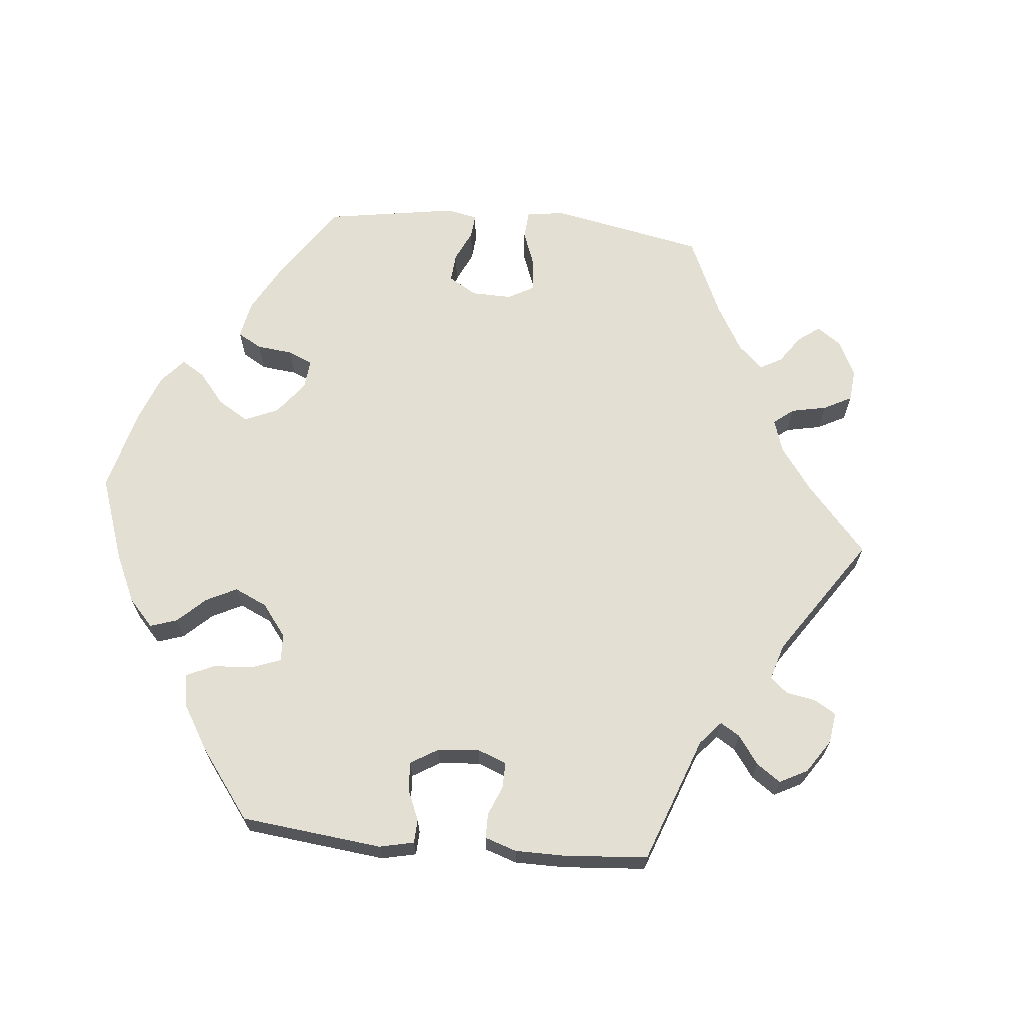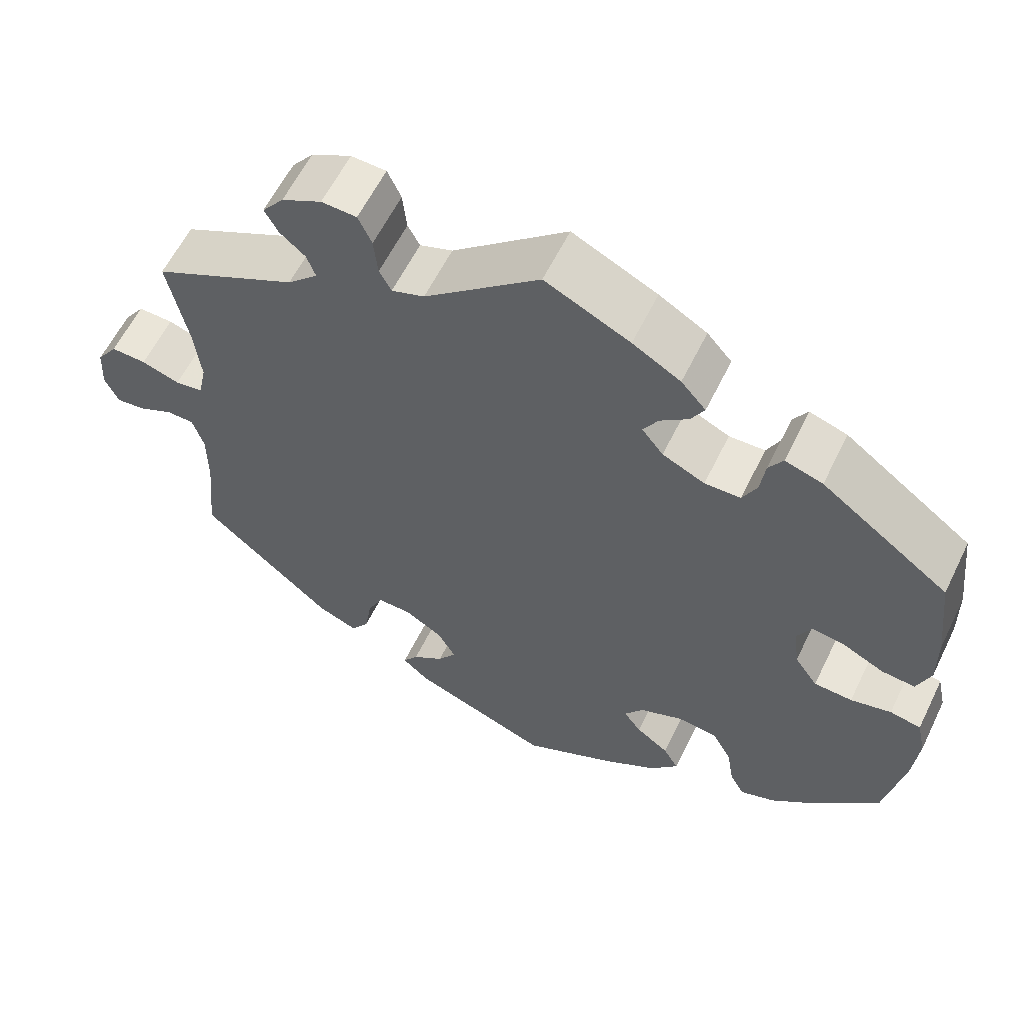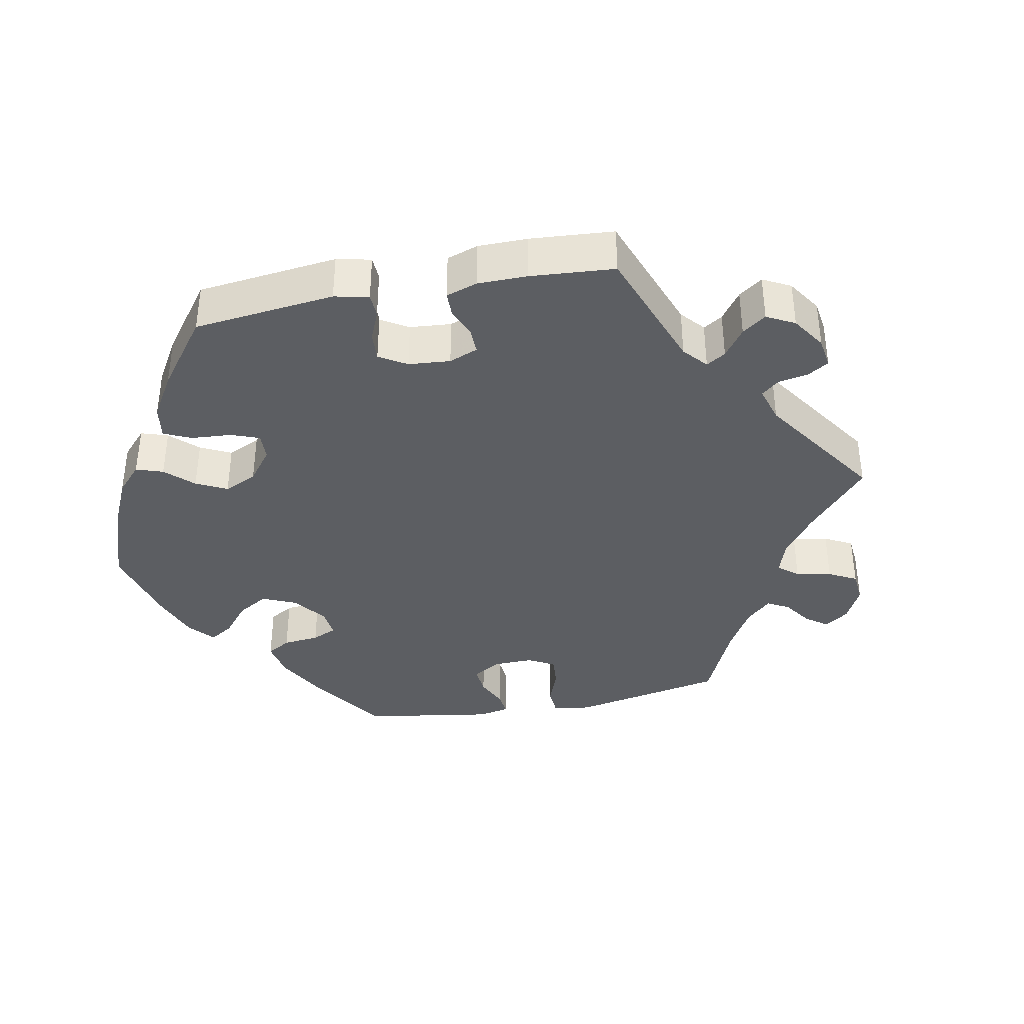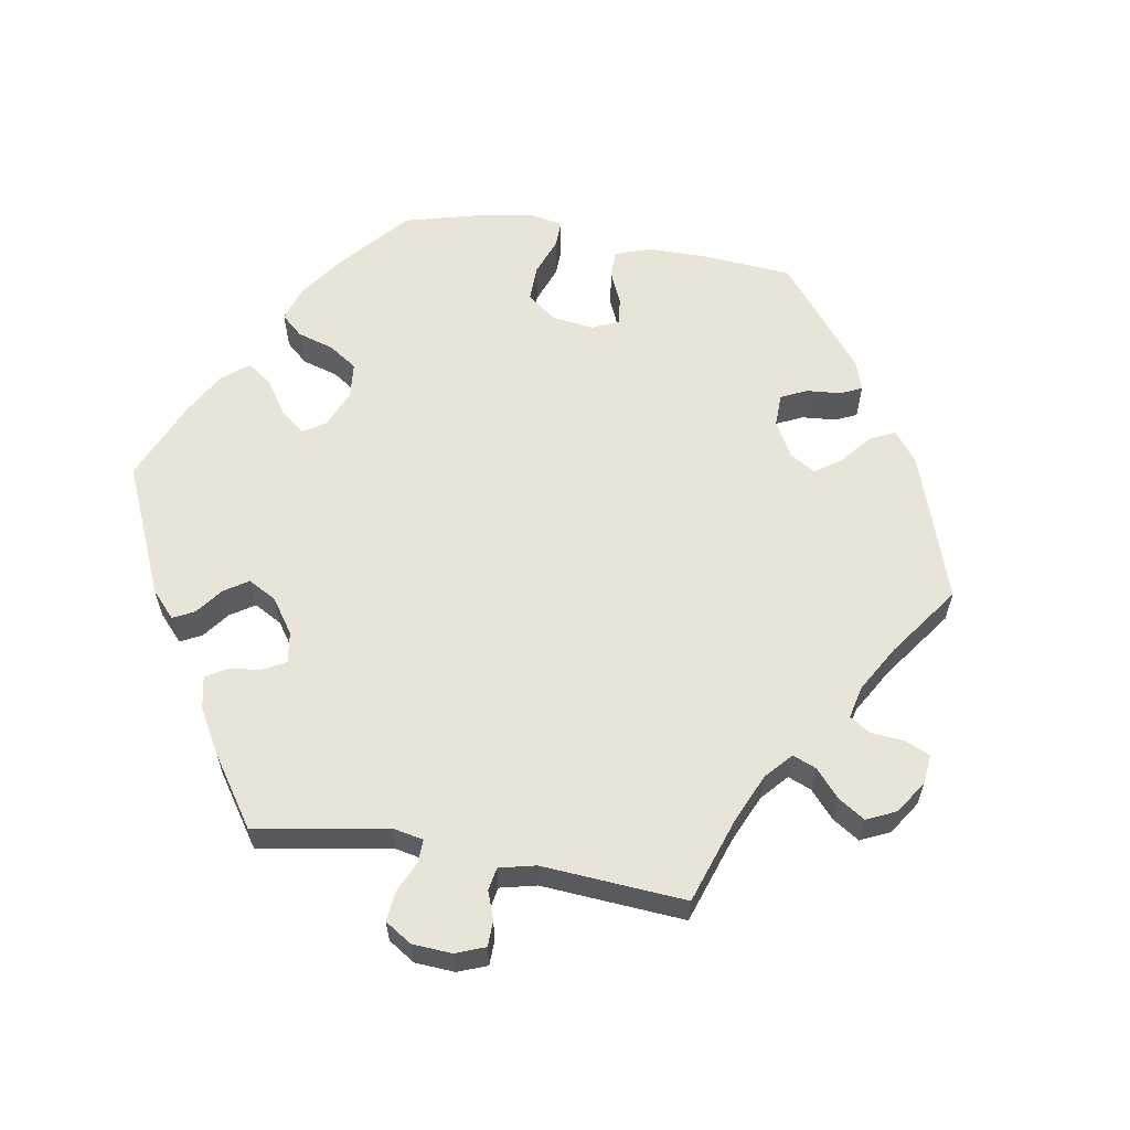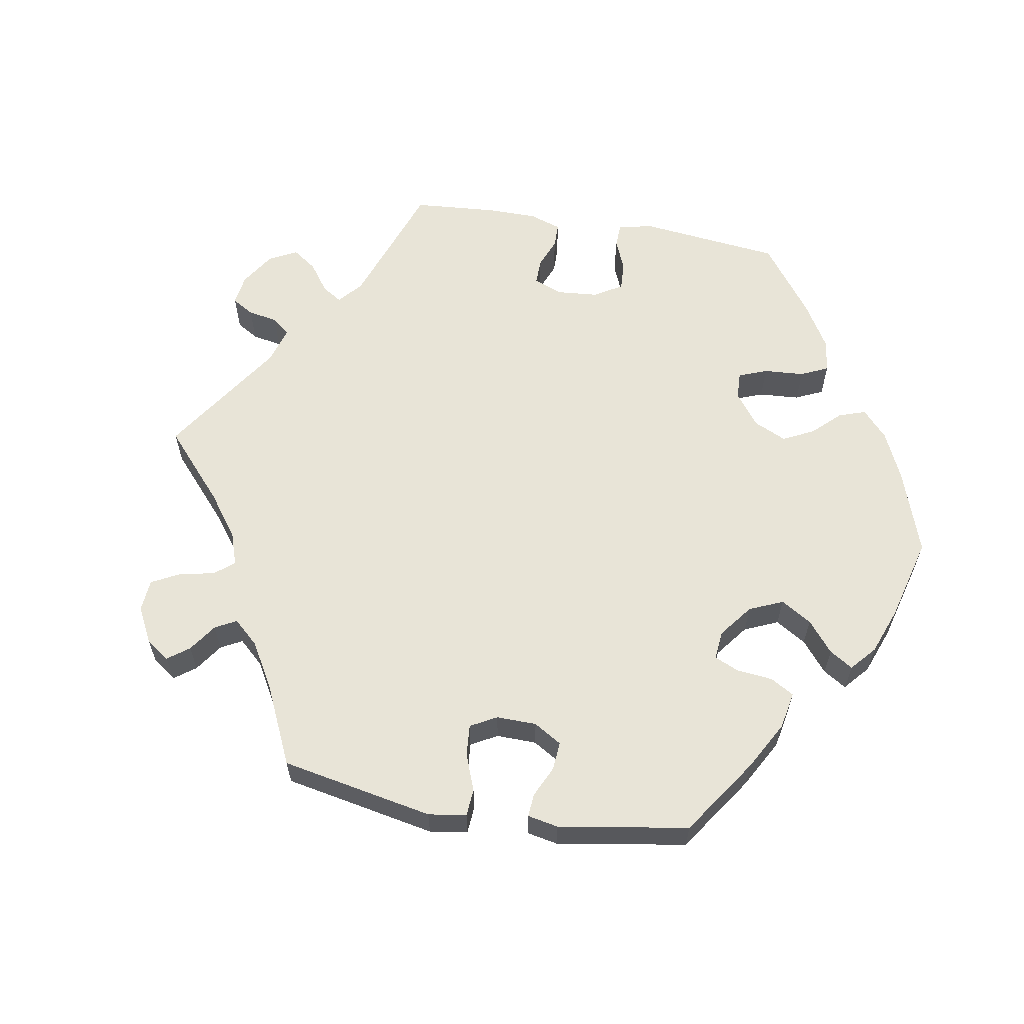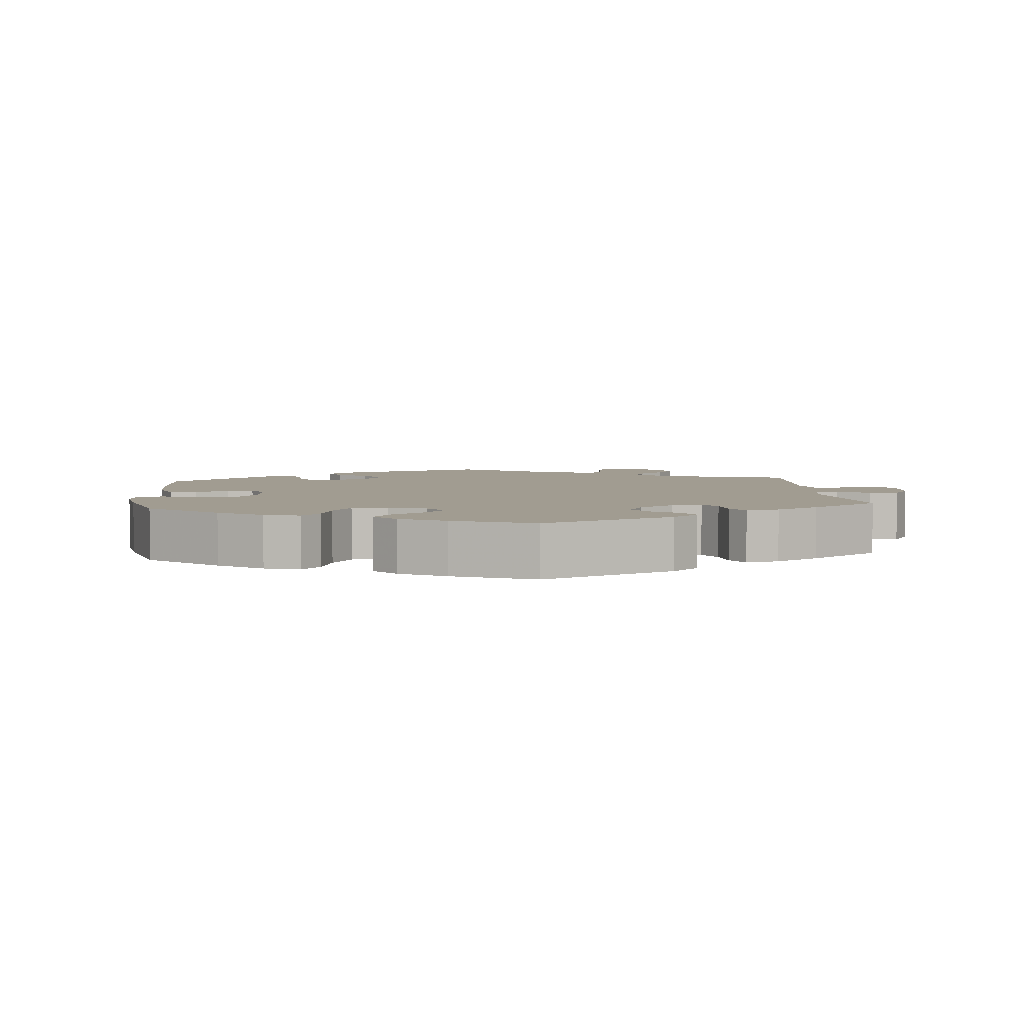
<metadata>
{"format":"obj","ext":"obj","renderer":"f3d","projection":"perspective","resolution":1024,"background":"white","views":[{"elev":67.0,"azim":-24.5,"up":"+Y"},{"elev":59.6,"azim":-154.1,"up":"+Z"},{"elev":-38.0,"azim":-19.0,"up":"+Y"},{"elev":60.7,"azim":39.8,"up":"+Y"},{"elev":61.3,"azim":159.7,"up":"+Y"},{"elev":4.5,"azim":-65.7,"up":"+Y"}]}
</metadata>
<code>
v -0.524 0.07 -0.166
v -0.531 0.07 -0.092
v -0.52 0.07 -0.042
v -0.481 0.07 -0.034
v -0.43 0.07 -0.046
v -0.382 0.07 -0.043
v -0.353 0.07 -0.002
v -0.346 0.07 0.054
v -0.364 0.07 0.088
v -0.406 0.07 0.081
v -0.457 0.07 0.056
v -0.499 0.07 0.052
v -0.516 0.07 0.096
v -0.515 0.07 0.168
v -0.501 0.07 0.288
v -0.341 0.07 0.406
v -0.294 0.07 0.421
v -0.276 0.07 0.393
v -0.27 0.07 0.347
v -0.252 0.07 0.311
v -0.207 0.07 0.31
v -0.154 0.07 0.335
v -0.127 0.07 0.369
v -0.146 0.07 0.4
v -0.181 0.07 0.427
v -0.198 0.07 0.457
v -0.167 0.07 0.492
v -0.107 0.07 0.527
v -0.001 0.07 0.578
v 0.143 0.07 0.458
v 0.184 0.07 0.444
v 0.199 0.07 0.472
v 0.204 0.07 0.521
v 0.221 0.07 0.558
v 0.265 0.07 0.56
v 0.315 0.07 0.535
v 0.342 0.07 0.501
v 0.325 0.07 0.47
v 0.293 0.07 0.443
v 0.282 0.07 0.413
v 0.32 0.07 0.377
v 0.501 0.07 0.289
v 0.476 0.07 0.165
v 0.468 0.07 0.092
v 0.478 0.07 0.044
v 0.513 0.07 0.039
v 0.561 0.07 0.055
v 0.605 0.07 0.057
v 0.631 0.07 0.02
v 0.634 0.07 -0.035
v 0.617 0.07 -0.072
v 0.58 0.07 -0.068
v 0.537 0.07 -0.048
v 0.503 0.07 -0.049
v 0.489 0.07 -0.094
v 0.489 0.07 -0.168
v 0.501 0.07 -0.289
v 0.337 0.07 -0.432
v 0.287 0.07 -0.452
v 0.265 0.07 -0.42
v 0.256 0.07 -0.366
v 0.237 0.07 -0.326
v 0.195 0.07 -0.327
v 0.147 0.07 -0.356
v 0.125 0.07 -0.396
v 0.148 0.07 -0.429
v 0.187 0.07 -0.456
v 0.206 0.07 -0.483
v 0.173 0.07 -0.512
v 0 0.07 -0.578
v -0.117 0.07 -0.522
v -0.184 0.07 -0.482
v -0.219 0.07 -0.442
v -0.2 0.07 -0.409
v -0.159 0.07 -0.379
v -0.137 0.07 -0.349
v -0.161 0.07 -0.316
v -0.215 0.07 -0.294
v -0.266 0.07 -0.3
v -0.29 0.07 -0.344
v -0.299 0.07 -0.399
v -0.317 0.07 -0.433
v -0.361 0.07 -0.418
v -0.415 0.07 -0.374
v -0.5 0.07 -0.289
v -0.524 0 -0.166
v -0.531 0 -0.092
v -0.52 0 -0.042
v -0.481 0 -0.034
v -0.43 0 -0.046
v -0.382 0 -0.043
v -0.353 0 -0.002
v -0.346 0 0.054
v -0.364 0 0.088
v -0.406 0 0.081
v -0.457 0 0.056
v -0.499 0 0.052
v -0.516 0 0.096
v -0.515 0 0.168
v -0.501 0 0.288
v -0.341 0 0.406
v -0.294 0 0.421
v -0.276 0 0.393
v -0.27 0 0.347
v -0.252 0 0.311
v -0.207 0 0.31
v -0.154 0 0.335
v -0.127 0 0.369
v -0.146 0 0.4
v -0.181 0 0.427
v -0.198 0 0.457
v -0.167 0 0.492
v -0.107 0 0.527
v -0.001 0 0.578
v 0.143 0 0.458
v 0.184 0 0.444
v 0.199 0 0.472
v 0.204 0 0.521
v 0.221 0 0.558
v 0.265 0 0.56
v 0.315 0 0.535
v 0.342 0 0.501
v 0.325 0 0.47
v 0.293 0 0.443
v 0.282 0 0.413
v 0.32 0 0.377
v 0.501 0 0.289
v 0.476 0 0.165
v 0.468 0 0.092
v 0.478 0 0.044
v 0.513 0 0.039
v 0.561 0 0.055
v 0.605 0 0.057
v 0.631 0 0.02
v 0.634 0 -0.035
v 0.617 0 -0.072
v 0.58 0 -0.068
v 0.537 0 -0.048
v 0.503 0 -0.049
v 0.489 0 -0.094
v 0.489 0 -0.168
v 0.501 0 -0.289
v 0.337 0 -0.432
v 0.287 0 -0.452
v 0.265 0 -0.42
v 0.256 0 -0.366
v 0.237 0 -0.326
v 0.195 0 -0.327
v 0.147 0 -0.356
v 0.125 0 -0.396
v 0.148 0 -0.429
v 0.187 0 -0.456
v 0.206 0 -0.483
v 0.173 0 -0.512
v 0 0 -0.578
v -0.117 0 -0.522
v -0.184 0 -0.482
v -0.219 0 -0.442
v -0.2 0 -0.409
v -0.159 0 -0.379
v -0.137 0 -0.349
v -0.161 0 -0.316
v -0.215 0 -0.294
v -0.266 0 -0.3
v -0.29 0 -0.344
v -0.299 0 -0.399
v -0.317 0 -0.433
v -0.361 0 -0.418
v -0.415 0 -0.374
v -0.5 0 -0.289
f 80 81 82 83
f 79 80 83 84
f 72 73 74 75
f 72 75 76
f 71 72 76
f 70 71 76
f 69 70 76
f 66 67 68 69
f 65 66 69 76
f 64 65 76 77
f 58 59 60 61
f 56 57 58 61
f 55 56 61 62
f 54 55 62 63
f 50 51 52 53
f 50 53 54
f 49 50 54
f 46 47 48 49
f 45 46 49 54
f 41 42 43
f 40 41 43 44
f 36 37 38 39
f 36 39 40
f 35 36 40
f 32 33 34 35
f 31 32 35 40
f 27 28 29 30
f 27 30 31
f 24 25 26 27
f 23 24 27 31
f 22 23 31 40
f 16 17 18 19
f 16 19 20
f 15 16 20
f 14 15 20 21
f 10 11 12 13
f 9 10 13 14
f 2 3 4 5
f 2 5 6
f 1 2 6
f 79 84 85 1
f 63 64 77 78
f 45 54 63 78
f 21 22 40 44
f 9 14 21 44
f 8 9 44 45
f 7 8 45 78
f 78 79 1 6
f 6 7 78
f 168 167 166 165
f 169 168 165 164
f 160 159 158 157
f 161 160 157
f 161 157 156
f 161 156 155
f 161 155 154
f 154 153 152 151
f 161 154 151 150
f 162 161 150 149
f 146 145 144 143
f 146 143 142 141
f 147 146 141 140
f 148 147 140 139
f 138 137 136 135
f 139 138 135
f 139 135 134
f 134 133 132 131
f 139 134 131 130
f 128 127 126
f 129 128 126 125
f 124 123 122 121
f 125 124 121
f 125 121 120
f 120 119 118 117
f 125 120 117 116
f 115 114 113 112
f 116 115 112
f 112 111 110 109
f 116 112 109 108
f 125 116 108 107
f 104 103 102 101
f 105 104 101
f 105 101 100
f 106 105 100 99
f 98 97 96 95
f 99 98 95 94
f 90 89 88 87
f 91 90 87
f 91 87 86
f 86 170 169 164
f 163 162 149 148
f 163 148 139 130
f 129 125 107 106
f 129 106 99 94
f 130 129 94 93
f 163 130 93 92
f 91 86 164 163
f 163 92 91
f 1 86 87 2
f 2 87 88 3
f 3 88 89 4
f 4 89 90 5
f 5 90 91 6
f 6 91 92 7
f 7 92 93 8
f 8 93 94 9
f 9 94 95 10
f 10 95 96 11
f 11 96 97 12
f 12 97 98 13
f 13 98 99 14
f 14 99 100 15
f 15 100 101 16
f 16 101 102 17
f 17 102 103 18
f 18 103 104 19
f 19 104 105 20
f 20 105 106 21
f 21 106 107 22
f 22 107 108 23
f 23 108 109 24
f 24 109 110 25
f 25 110 111 26
f 26 111 112 27
f 27 112 113 28
f 28 113 114 29
f 29 114 115 30
f 30 115 116 31
f 31 116 117 32
f 32 117 118 33
f 33 118 119 34
f 34 119 120 35
f 35 120 121 36
f 36 121 122 37
f 37 122 123 38
f 38 123 124 39
f 39 124 125 40
f 40 125 126 41
f 41 126 127 42
f 42 127 128 43
f 43 128 129 44
f 44 129 130 45
f 45 130 131 46
f 46 131 132 47
f 47 132 133 48
f 48 133 134 49
f 49 134 135 50
f 50 135 136 51
f 51 136 137 52
f 52 137 138 53
f 53 138 139 54
f 54 139 140 55
f 55 140 141 56
f 56 141 142 57
f 57 142 143 58
f 58 143 144 59
f 59 144 145 60
f 60 145 146 61
f 61 146 147 62
f 62 147 148 63
f 63 148 149 64
f 64 149 150 65
f 65 150 151 66
f 66 151 152 67
f 67 152 153 68
f 68 153 154 69
f 69 154 155 70
f 70 155 156 71
f 71 156 157 72
f 72 157 158 73
f 73 158 159 74
f 74 159 160 75
f 75 160 161 76
f 76 161 162 77
f 77 162 163 78
f 78 163 164 79
f 79 164 165 80
f 80 165 166 81
f 81 166 167 82
f 82 167 168 83
f 83 168 169 84
f 84 169 170 85
f 85 170 86 1

</code>
